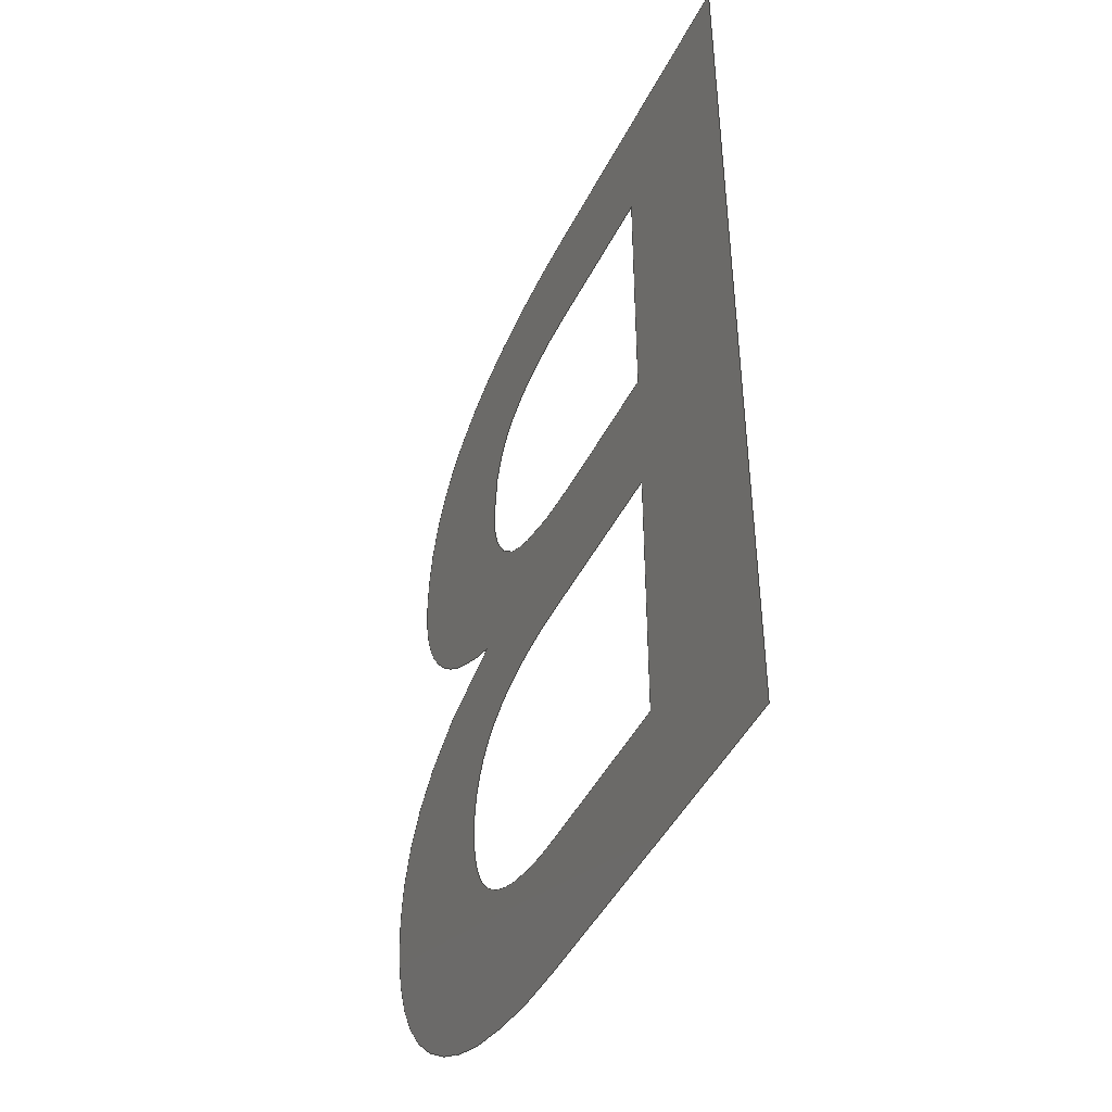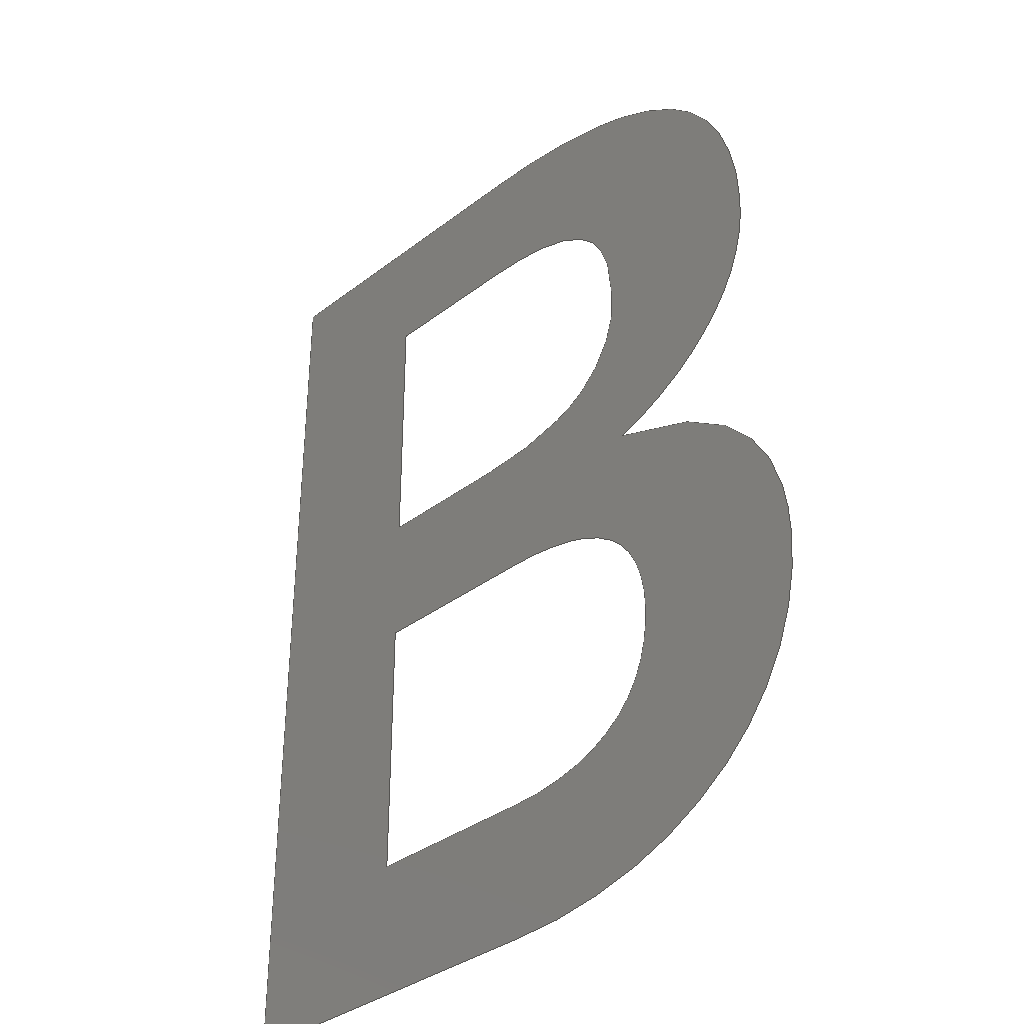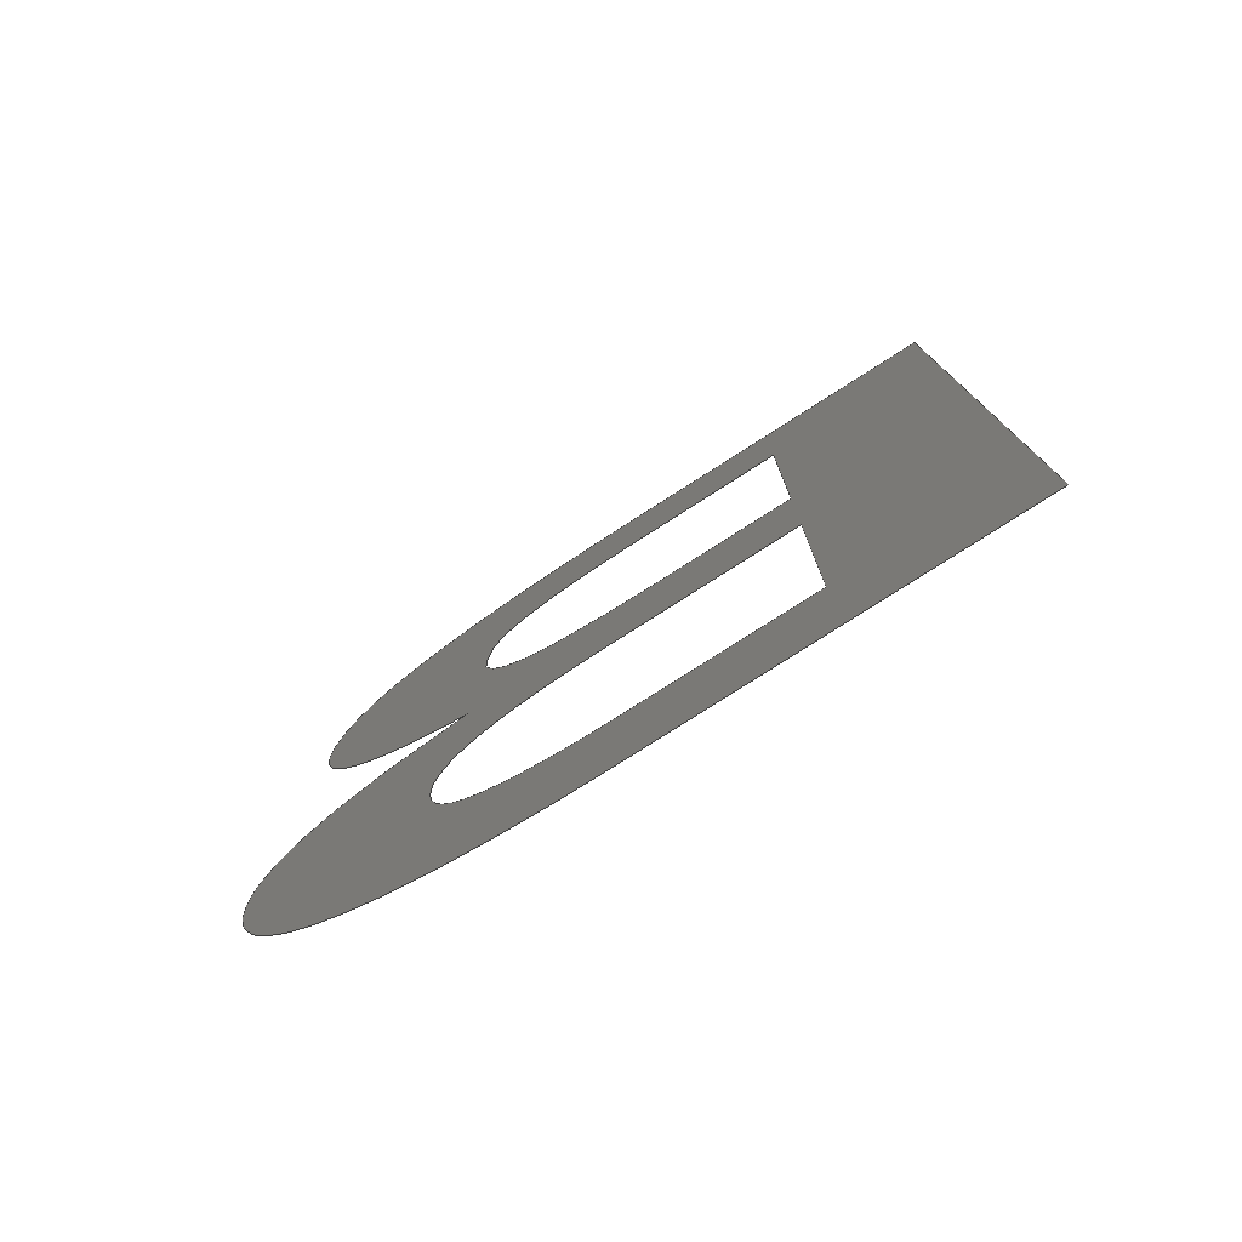
<metadata>
{"format":"step","ext":"step","renderer":"f3d","projection":"perspective","resolution":1024,"background":"white","views":[{"elev":-45.9,"azim":-115.7,"up":"+Z"},{"elev":-35.7,"azim":45.2,"up":"+Z"},{"elev":-78.5,"azim":-147.4,"up":"+Z"}]}
</metadata>
<code>
ISO-10303-21;
DATA;
#1=SHAPE_REPRESENTATION_RELATIONSHIP('','',#159,#2);
#2=MANIFOLD_SURFACE_SHAPE_REPRESENTATION('',(#157),#320);
#3=CIRCLE('',#162,0.1405);
#4=CIRCLE('',#163,0.2996);
#5=CIRCLE('',#164,0.3593);
#6=CIRCLE('',#165,0.1691);
#7=CIRCLE('',#166,0.1199);
#8=CIRCLE('',#167,0.1663);
#9=CIRCLE('',#168,0.197);
#10=CIRCLE('',#169,0.1319);
#11=CIRCLE('',#170,0.1692);
#12=CIRCLE('',#171,0.7243);
#13=CIRCLE('',#172,0.558);
#14=CIRCLE('',#173,0.3742);
#15=CIRCLE('',#174,0.2903);
#16=CIRCLE('',#175,0.3183);
#17=CIRCLE('',#176,0.372);
#18=CIRCLE('',#177,0.2695);
#19=CIRCLE('',#178,0.2173);
#20=CIRCLE('',#179,0.2485);
#21=CIRCLE('',#180,0.3194);
#22=CIRCLE('',#181,0.2327);
#23=CIRCLE('',#182,0.353);
#24=B_SPLINE_CURVE_WITH_KNOTS('',3,(#245,#246,#247,#248),.UNSPECIFIED.,
 .F.,.F.,(4,4),(0,1),.UNSPECIFIED.);
#25=B_SPLINE_CURVE_WITH_KNOTS('',3,(#250,#251,#252,#253),.UNSPECIFIED.,
 .F.,.F.,(4,4),(0,1),.UNSPECIFIED.);
#26=B_SPLINE_CURVE_WITH_KNOTS('',3,(#257,#258,#259,#260),.UNSPECIFIED.,
 .F.,.F.,(4,4),(0,1),.UNSPECIFIED.);
#27=B_SPLINE_CURVE_WITH_KNOTS('',3,(#302,#303,#304,#305),.UNSPECIFIED.,
 .F.,.F.,(4,4),(0,1),.UNSPECIFIED.);
#28=ORIENTED_EDGE('',*,*,#62,.F.);
#29=ORIENTED_EDGE('',*,*,#63,.F.);
#30=ORIENTED_EDGE('',*,*,#64,.F.);
#31=ORIENTED_EDGE('',*,*,#65,.F.);
#32=ORIENTED_EDGE('',*,*,#66,.F.);
#33=ORIENTED_EDGE('',*,*,#67,.F.);
#34=ORIENTED_EDGE('',*,*,#68,.F.);
#35=ORIENTED_EDGE('',*,*,#69,.F.);
#36=ORIENTED_EDGE('',*,*,#70,.F.);
#37=ORIENTED_EDGE('',*,*,#71,.F.);
#38=ORIENTED_EDGE('',*,*,#72,.F.);
#39=ORIENTED_EDGE('',*,*,#73,.F.);
#40=ORIENTED_EDGE('',*,*,#74,.F.);
#41=ORIENTED_EDGE('',*,*,#75,.F.);
#42=ORIENTED_EDGE('',*,*,#76,.F.);
#43=ORIENTED_EDGE('',*,*,#77,.F.);
#44=ORIENTED_EDGE('',*,*,#78,.F.);
#45=ORIENTED_EDGE('',*,*,#79,.F.);
#46=ORIENTED_EDGE('',*,*,#80,.F.);
#47=ORIENTED_EDGE('',*,*,#81,.F.);
#48=ORIENTED_EDGE('',*,*,#82,.F.);
#49=ORIENTED_EDGE('',*,*,#83,.F.);
#50=ORIENTED_EDGE('',*,*,#84,.F.);
#51=ORIENTED_EDGE('',*,*,#85,.F.);
#52=ORIENTED_EDGE('',*,*,#86,.F.);
#53=ORIENTED_EDGE('',*,*,#87,.F.);
#54=ORIENTED_EDGE('',*,*,#88,.F.);
#55=ORIENTED_EDGE('',*,*,#89,.F.);
#56=ORIENTED_EDGE('',*,*,#90,.F.);
#57=ORIENTED_EDGE('',*,*,#91,.F.);
#58=ORIENTED_EDGE('',*,*,#92,.F.);
#59=ORIENTED_EDGE('',*,*,#93,.F.);
#60=ORIENTED_EDGE('',*,*,#94,.F.);
#61=ORIENTED_EDGE('',*,*,#95,.F.);
#62=EDGE_CURVE('',#96,#97,#130,.T.);
#63=EDGE_CURVE('',#98,#96,#131,.T.);
#64=EDGE_CURVE('',#99,#98,#24,.T.);
#65=EDGE_CURVE('',#100,#99,#25,.T.);
#66=EDGE_CURVE('',#101,#100,#3,.T.);
#67=EDGE_CURVE('',#102,#101,#26,.T.);
#68=EDGE_CURVE('',#97,#102,#132,.T.);
#69=EDGE_CURVE('',#103,#104,#4,.T.);
#70=EDGE_CURVE('',#105,#103,#133,.T.);
#71=EDGE_CURVE('',#106,#105,#134,.T.);
#72=EDGE_CURVE('',#107,#106,#135,.T.);
#73=EDGE_CURVE('',#108,#107,#5,.T.);
#74=EDGE_CURVE('',#109,#108,#6,.T.);
#75=EDGE_CURVE('',#110,#109,#7,.T.);
#76=EDGE_CURVE('',#111,#110,#8,.T.);
#77=EDGE_CURVE('',#112,#111,#9,.T.);
#78=EDGE_CURVE('',#113,#112,#10,.T.);
#79=EDGE_CURVE('',#104,#113,#11,.T.);
#80=EDGE_CURVE('',#114,#115,#12,.T.);
#81=EDGE_CURVE('',#116,#114,#136,.T.);
#82=EDGE_CURVE('',#117,#116,#137,.T.);
#83=EDGE_CURVE('',#118,#117,#138,.T.);
#84=EDGE_CURVE('',#119,#118,#13,.T.);
#85=EDGE_CURVE('',#120,#119,#14,.T.);
#86=EDGE_CURVE('',#121,#120,#15,.T.);
#87=EDGE_CURVE('',#122,#121,#16,.T.);
#88=EDGE_CURVE('',#123,#122,#27,.T.);
#89=EDGE_CURVE('',#124,#123,#17,.T.);
#90=EDGE_CURVE('',#125,#124,#18,.T.);
#91=EDGE_CURVE('',#126,#125,#19,.T.);
#92=EDGE_CURVE('',#127,#126,#20,.T.);
#93=EDGE_CURVE('',#128,#127,#21,.T.);
#94=EDGE_CURVE('',#129,#128,#22,.T.);
#95=EDGE_CURVE('',#115,#129,#23,.T.);
#96=VERTEX_POINT('',#241);
#97=VERTEX_POINT('',#242);
#98=VERTEX_POINT('',#244);
#99=VERTEX_POINT('',#249);
#100=VERTEX_POINT('',#254);
#101=VERTEX_POINT('',#256);
#102=VERTEX_POINT('',#261);
#103=VERTEX_POINT('',#264);
#104=VERTEX_POINT('',#265);
#105=VERTEX_POINT('',#267);
#106=VERTEX_POINT('',#269);
#107=VERTEX_POINT('',#271);
#108=VERTEX_POINT('',#273);
#109=VERTEX_POINT('',#275);
#110=VERTEX_POINT('',#277);
#111=VERTEX_POINT('',#279);
#112=VERTEX_POINT('',#281);
#113=VERTEX_POINT('',#283);
#114=VERTEX_POINT('',#286);
#115=VERTEX_POINT('',#287);
#116=VERTEX_POINT('',#289);
#117=VERTEX_POINT('',#291);
#118=VERTEX_POINT('',#293);
#119=VERTEX_POINT('',#295);
#120=VERTEX_POINT('',#297);
#121=VERTEX_POINT('',#299);
#122=VERTEX_POINT('',#301);
#123=VERTEX_POINT('',#306);
#124=VERTEX_POINT('',#308);
#125=VERTEX_POINT('',#310);
#126=VERTEX_POINT('',#312);
#127=VERTEX_POINT('',#314);
#128=VERTEX_POINT('',#316);
#129=VERTEX_POINT('',#318);
#130=LINE('',#240,#139);
#131=LINE('',#243,#140);
#132=LINE('',#262,#141);
#133=LINE('',#266,#142);
#134=LINE('',#268,#143);
#135=LINE('',#270,#144);
#136=LINE('',#288,#145);
#137=LINE('',#290,#146);
#138=LINE('',#292,#147);
#139=VECTOR('',#187,1000);
#140=VECTOR('',#188,1000);
#141=VECTOR('',#191,1000);
#142=VECTOR('',#194,1000);
#143=VECTOR('',#195,1000);
#144=VECTOR('',#196,1000);
#145=VECTOR('',#213,1000);
#146=VECTOR('',#214,1000);
#147=VECTOR('',#215,1000);
#148=EDGE_LOOP('',(#28,#29,#30,#31,#32,#33,#34));
#149=EDGE_LOOP('',(#35,#36,#37,#38,#39,#40,#41,#42,#43,#44,#45));
#150=EDGE_LOOP('',(#46,#47,#48,#49,#50,#51,#52,#53,#54,#55,#56,#57,#58,
#59,#60,#61));
#151=FACE_BOUND('',#148,.T.);
#152=FACE_BOUND('',#149,.T.);
#153=FACE_BOUND('',#150,.T.);
#154=PLANE('',#161);
#155=ADVANCED_FACE('',(#151,#152,#153),#154,.T.);
#156=OPEN_SHELL('',(#155));
#157=SHELL_BASED_SURFACE_MODEL('HC-04ShapeString012',(#156));
#158=SHAPE_DEFINITION_REPRESENTATION(#325,#159);
#159=SHAPE_REPRESENTATION('HC-04ShapeString012',(#160),#320);
#160=AXIS2_PLACEMENT_3D('',#238,#183,#184);
#161=AXIS2_PLACEMENT_3D('',#239,#185,#186);
#162=AXIS2_PLACEMENT_3D('',#255,#189,#190);
#163=AXIS2_PLACEMENT_3D('',#263,#192,#193);
#164=AXIS2_PLACEMENT_3D('',#272,#197,#198);
#165=AXIS2_PLACEMENT_3D('',#274,#199,#200);
#166=AXIS2_PLACEMENT_3D('',#276,#201,#202);
#167=AXIS2_PLACEMENT_3D('',#278,#203,#204);
#168=AXIS2_PLACEMENT_3D('',#280,#205,#206);
#169=AXIS2_PLACEMENT_3D('',#282,#207,#208);
#170=AXIS2_PLACEMENT_3D('',#284,#209,#210);
#171=AXIS2_PLACEMENT_3D('',#285,#211,#212);
#172=AXIS2_PLACEMENT_3D('',#294,#216,#217);
#173=AXIS2_PLACEMENT_3D('',#296,#218,#219);
#174=AXIS2_PLACEMENT_3D('',#298,#220,#221);
#175=AXIS2_PLACEMENT_3D('',#300,#222,#223);
#176=AXIS2_PLACEMENT_3D('',#307,#224,#225);
#177=AXIS2_PLACEMENT_3D('',#309,#226,#227);
#178=AXIS2_PLACEMENT_3D('',#311,#228,#229);
#179=AXIS2_PLACEMENT_3D('',#313,#230,#231);
#180=AXIS2_PLACEMENT_3D('',#315,#232,#233);
#181=AXIS2_PLACEMENT_3D('',#317,#234,#235);
#182=AXIS2_PLACEMENT_3D('',#319,#236,#237);
#183=DIRECTION('',(0,0,1));
#184=DIRECTION('',(1,0,0));
#185=DIRECTION('',(0,-1,0));
#186=DIRECTION('',(1,0,0));
#187=DIRECTION('',(0,0,-1));
#188=DIRECTION('',(-1,0,0));
#189=DIRECTION('',(-5.591e-17,-1,2.498e-17));
#190=DIRECTION('',(0.6092,-5.386e-17,-0.793));
#191=DIRECTION('',(1,0,0));
#192=DIRECTION('',(-8.484e-18,-1,6.064e-17));
#193=DIRECTION('',(-0.02433,-6.042e-17,-0.9997));
#194=DIRECTION('',(1,0,0));
#195=DIRECTION('',(0,0,-1));
#196=DIRECTION('',(-1,0,0));
#197=DIRECTION('',(-6.87e-18,-1,-6.085e-17));
#198=DIRECTION('',(0.2407,-6.071e-17,0.9706));
#199=DIRECTION('',(-2.651e-17,-1,-5.52e-17));
#200=DIRECTION('',(0.6112,-5.989e-17,0.7915));
#201=DIRECTION('',(-4.917e-17,-1,-3.65e-17));
#202=DIRECTION('',(0.9272,-5.926e-17,0.3745));
#203=DIRECTION('',(-6.025e-17,-1,-1.091e-17));
#204=DIRECTION('',(0.9999,-6.007e-17,-0.01611));
#205=DIRECTION('',(-6.044e-17,-1,9.839e-18));
#206=DIRECTION('',(0.9467,-6.038e-17,-0.3222));
#207=DIRECTION('',(-5.176e-17,-1,3.272e-17));
#208=DIRECTION('',(0.6941,-5.948e-17,-0.7199));
#209=DIRECTION('',(-3.038e-17,-1,5.316e-17));
#210=DIRECTION('',(0.2984,-5.981e-17,-0.9544));
#211=DIRECTION('',(6.851e-18,1,6.085e-17));
#212=DIRECTION('',(-0.0178,-6.072e-17,0.9998));
#213=DIRECTION('',(1,0,0));
#214=DIRECTION('',(0,0,1));
#215=DIRECTION('',(-1,0,0));
#216=DIRECTION('',(8.635e-18,1,-6.062e-17));
#217=DIRECTION('',(0.2934,-6.049e-17,-0.956));
#218=DIRECTION('',(2.916e-17,1,-5.384e-17));
#219=DIRECTION('',(0.6363,-6.009e-17,-0.7714));
#220=DIRECTION('',(4.879e-17,1,-3.7e-17));
#221=DIRECTION('',(0.9118,-5.968e-17,-0.4107));
#222=DIRECTION('',(5.997e-17,1,-1.236e-17));
#223=DIRECTION('',(1,-5.987e-17,0.008421));
#224=DIRECTION('',(2.701e-17,1,-5.495e-17));
#225=DIRECTION('',(0.5562,-6.069e-17,-0.8311));
#226=DIRECTION('',(4.182e-17,1,-4.473e-17));
#227=DIRECTION('',(0.7887,-6.048e-17,-0.6148));
#228=DIRECTION('',(5.403e-17,1,-2.882e-17));
#229=DIRECTION('',(0.9514,-6.028e-17,-0.3079));
#230=DIRECTION('',(6.054e-17,1,-9.161e-18));
#231=DIRECTION('',(1,-6.05e-17,0.005101));
#232=DIRECTION('',(6.021e-17,1,1.117e-17));
#233=DIRECTION('',(0.9279,-6.003e-17,0.3729));
#234=DIRECTION('',(4.858e-17,1,3.727e-17));
#235=DIRECTION('',(0.6112,-5.919e-17,0.7915));
#236=DIRECTION('',(2.607e-17,1,5.54e-17));
#237=DIRECTION('',(0.2366,-6e-17,0.9716));
#238=CARTESIAN_POINT('',(0,0,0));
#239=CARTESIAN_POINT('',(0.506,0,1.12));
#240=CARTESIAN_POINT('',(0.33,0,0.96));
#241=CARTESIAN_POINT('',(0.33,4.163e-17,0.96));
#242=CARTESIAN_POINT('',(0.33,4.163e-17,0.64));
#243=CARTESIAN_POINT('',(0.506,0,0.96));
#244=CARTESIAN_POINT('',(0.506,6.939e-17,0.96));
#245=CARTESIAN_POINT('',(0.6595,0,0.923));
#246=CARTESIAN_POINT('',(0.6268,0,0.9477));
#247=CARTESIAN_POINT('',(0.5757,0,0.96));
#248=CARTESIAN_POINT('',(0.506,0,0.96));
#249=CARTESIAN_POINT('',(0.6595,8.327e-17,0.923));
#250=CARTESIAN_POINT('',(0.709,0,0.8));
#251=CARTESIAN_POINT('',(0.709,0,0.8577));
#252=CARTESIAN_POINT('',(0.6925,0,0.8987));
#253=CARTESIAN_POINT('',(0.6595,0,0.923));
#254=CARTESIAN_POINT('',(0.709,8.327e-17,0.8));
#255=CARTESIAN_POINT('',(0.5689,7.566e-18,0.7894));
#256=CARTESIAN_POINT('',(0.6545,8.327e-17,0.678));
#257=CARTESIAN_POINT('',(0.4945,0,0.64));
#258=CARTESIAN_POINT('',(0.5652,0,0.64));
#259=CARTESIAN_POINT('',(0.6185,0,0.6527));
#260=CARTESIAN_POINT('',(0.6545,0,0.678));
#261=CARTESIAN_POINT('',(0.4945,6.939e-17,0.64));
#262=CARTESIAN_POINT('',(0.33,0,0.64));
#263=CARTESIAN_POINT('',(0.5463,1.81e-17,0.4595));
#264=CARTESIAN_POINT('',(0.539,6.939e-17,0.16));
#265=CARTESIAN_POINT('',(0.6355,8.327e-17,0.1735));
#266=CARTESIAN_POINT('',(0.33,0,0.16));
#267=CARTESIAN_POINT('',(0.33,4.163e-17,0.16));
#268=CARTESIAN_POINT('',(0.33,0,0.48));
#269=CARTESIAN_POINT('',(0.33,4.163e-17,0.48));
#270=CARTESIAN_POINT('',(0.5385,0,0.48));
#271=CARTESIAN_POINT('',(0.5385,6.939e-17,0.48));
#272=CARTESIAN_POINT('',(0.545,2.181e-17,0.1208));
#273=CARTESIAN_POINT('',(0.6315,8.327e-17,0.4695));
#274=CARTESIAN_POINT('',(0.5916,1.013e-17,0.3052));
#275=CARTESIAN_POINT('',(0.695,8.327e-17,0.439));
#276=CARTESIAN_POINT('',(0.6199,7.102e-18,0.3456));
#277=CARTESIAN_POINT('',(0.731,9.714e-17,0.3905));
#278=CARTESIAN_POINT('',(0.5762,9.989e-18,0.3297));
#279=CARTESIAN_POINT('',(0.7425,9.714e-17,0.327));
#280=CARTESIAN_POINT('',(0.5455,1.189e-17,0.326));
#281=CARTESIAN_POINT('',(0.732,9.714e-17,0.2625));
#282=CARTESIAN_POINT('',(0.607,7.844e-18,0.3044));
#283=CARTESIAN_POINT('',(0.6985,8.327e-17,0.2095));
#284=CARTESIAN_POINT('',(0.585,1.012e-17,0.335));
#285=CARTESIAN_POINT('',(0.5189,4.397e-17,0.3958));
#286=CARTESIAN_POINT('',(0.506,6.939e-17,1.12));
#287=CARTESIAN_POINT('',(0.6925,8.327e-17,1.099));
#288=CARTESIAN_POINT('',(0.1235,0,1.12));
#289=CARTESIAN_POINT('',(0.1235,1.388e-17,1.12));
#290=CARTESIAN_POINT('',(0.1235,0,0));
#291=CARTESIAN_POINT('',(0.1235,1.388e-17,0));
#292=CARTESIAN_POINT('',(0.543,0,0));
#293=CARTESIAN_POINT('',(0.543,6.939e-17,0));
#294=CARTESIAN_POINT('',(0.5513,3.375e-17,0.5579));
#295=CARTESIAN_POINT('',(0.715,8.327e-17,0.0245));
#296=CARTESIAN_POINT('',(0.6034,2.249e-17,0.3817));
#297=CARTESIAN_POINT('',(0.8415,1.11e-16,0.093));
#298=CARTESIAN_POINT('',(0.6553,1.732e-17,0.3157));
#299=CARTESIAN_POINT('',(0.92,1.11e-16,0.1965));
#300=CARTESIAN_POINT('',(0.6287,1.906e-17,0.3248));
#301=CARTESIAN_POINT('',(0.947,1.249e-16,0.3275));
#302=CARTESIAN_POINT('',(0.718,0,0.576));
#303=CARTESIAN_POINT('',(0.8707,0,0.5417));
#304=CARTESIAN_POINT('',(0.947,0,0.4588));
#305=CARTESIAN_POINT('',(0.947,0,0.3275));
#306=CARTESIAN_POINT('',(0.718,9.714e-17,0.576));
#307=CARTESIAN_POINT('',(0.5996,2.258e-17,0.9287));
#308=CARTESIAN_POINT('',(0.8065,9.714e-17,0.6195));
#309=CARTESIAN_POINT('',(0.6554,1.63e-17,0.8427));
#310=CARTESIAN_POINT('',(0.868,1.11e-16,0.677));
#311=CARTESIAN_POINT('',(0.6973,1.31e-17,0.8114));
#312=CARTESIAN_POINT('',(0.904,1.11e-16,0.7445));
#313=CARTESIAN_POINT('',(0.667,1.503e-17,0.8192));
#314=CARTESIAN_POINT('',(0.9155,1.11e-16,0.8205));
#315=CARTESIAN_POINT('',(0.5961,1.918e-17,0.8254));
#316=CARTESIAN_POINT('',(0.8925,1.11e-16,0.9445));
#317=CARTESIAN_POINT('',(0.6778,1.378e-17,0.8548));
#318=CARTESIAN_POINT('',(0.82,9.714e-17,1.039));
#319=CARTESIAN_POINT('',(0.609,2.118e-17,0.7561));
#320=(
GEOMETRIC_REPRESENTATION_CONTEXT(3)
GLOBAL_UNCERTAINTY_ASSIGNED_CONTEXT((#321))
GLOBAL_UNIT_ASSIGNED_CONTEXT((#324,#323,#322))
REPRESENTATION_CONTEXT('HC-04ShapeString012','TOP_LEVEL_ASSEMBLY_PART')
);
#321=UNCERTAINTY_MEASURE_WITH_UNIT(LENGTH_MEASURE(1e-05),#324,
'DISTANCE_ACCURACY_VALUE','Maximum Tolerance applied to model');
#322=(
NAMED_UNIT(*)
SI_UNIT($,.STERADIAN.)
SOLID_ANGLE_UNIT()
);
#323=(
NAMED_UNIT(*)
PLANE_ANGLE_UNIT()
SI_UNIT($,.RADIAN.)
);
#324=(
LENGTH_UNIT()
NAMED_UNIT(*)
SI_UNIT(.MILLI.,.METRE.)
);
#325=PRODUCT_DEFINITION_SHAPE('','',#326);
#326=PRODUCT_DEFINITION('','',#328,#327);
#327=PRODUCT_DEFINITION_CONTEXT('',#334,'design');
#328=PRODUCT_DEFINITION_FORMATION_WITH_SPECIFIED_SOURCE('','',#330,
 .NOT_KNOWN.);
#329=PRODUCT_RELATED_PRODUCT_CATEGORY('','',(#330));
#330=PRODUCT('HC-04ShapeString012','HC-04ShapeString012',
'HC-04ShapeString012',(#332));
#331=PRODUCT_CATEGORY('','');
#332=PRODUCT_CONTEXT('',#334,'mechanical');
#333=APPLICATION_PROTOCOL_DEFINITION('international standard',
'ap242_managed_model_based_3d_engineering',2011,#334);
#334=APPLICATION_CONTEXT('managed model based 3d engineering');
ENDSEC;
END-ISO-10303-21;

</code>
